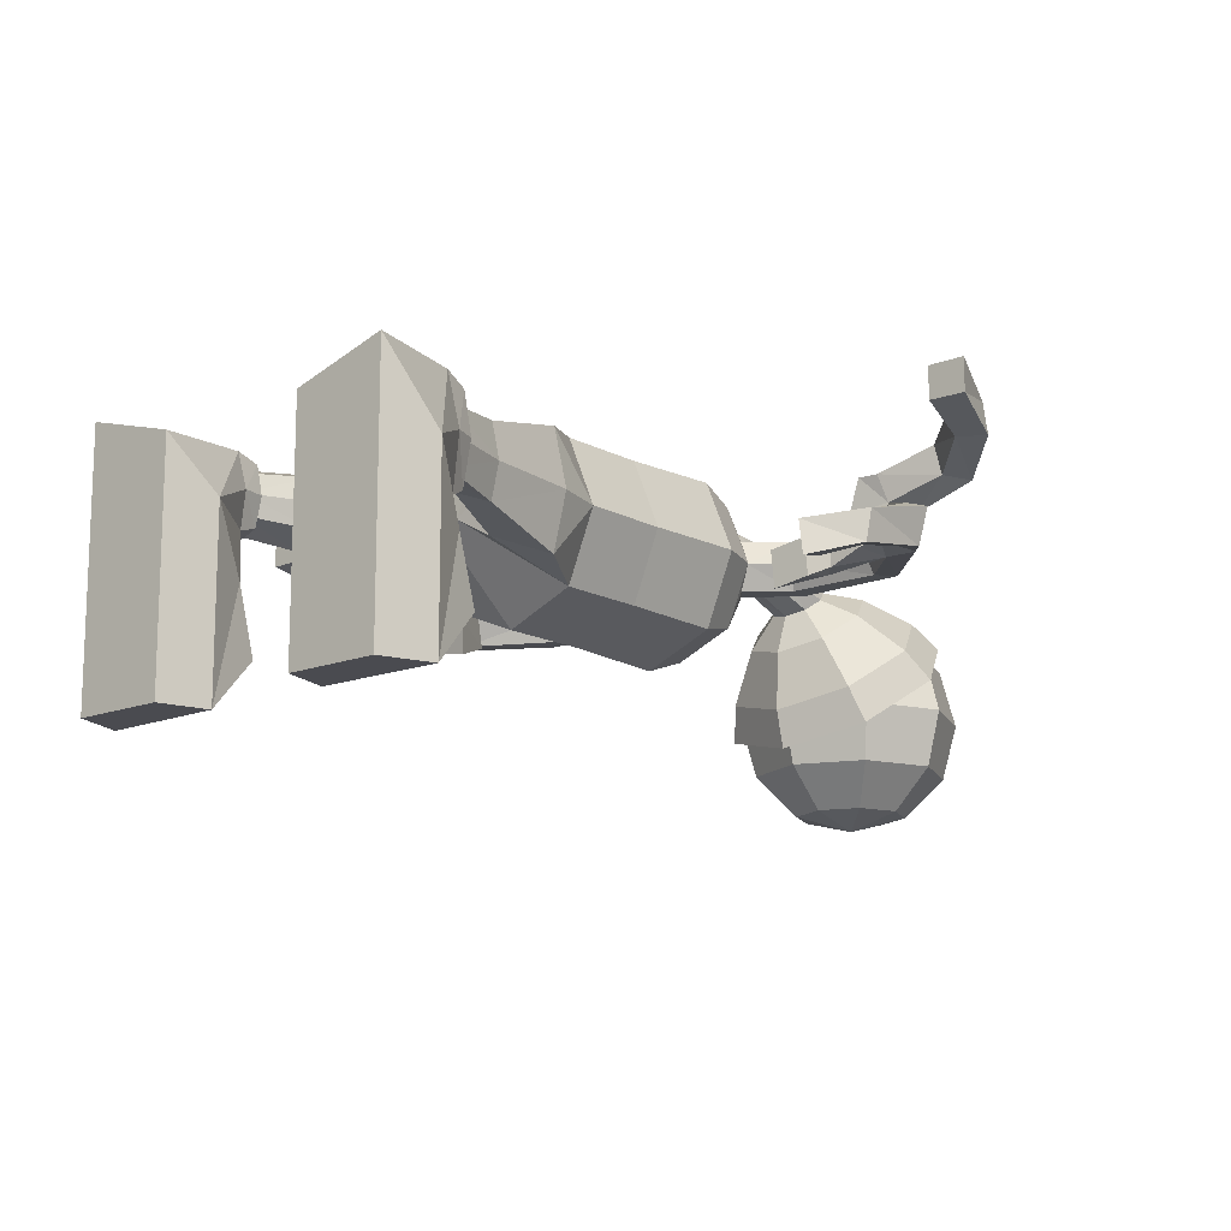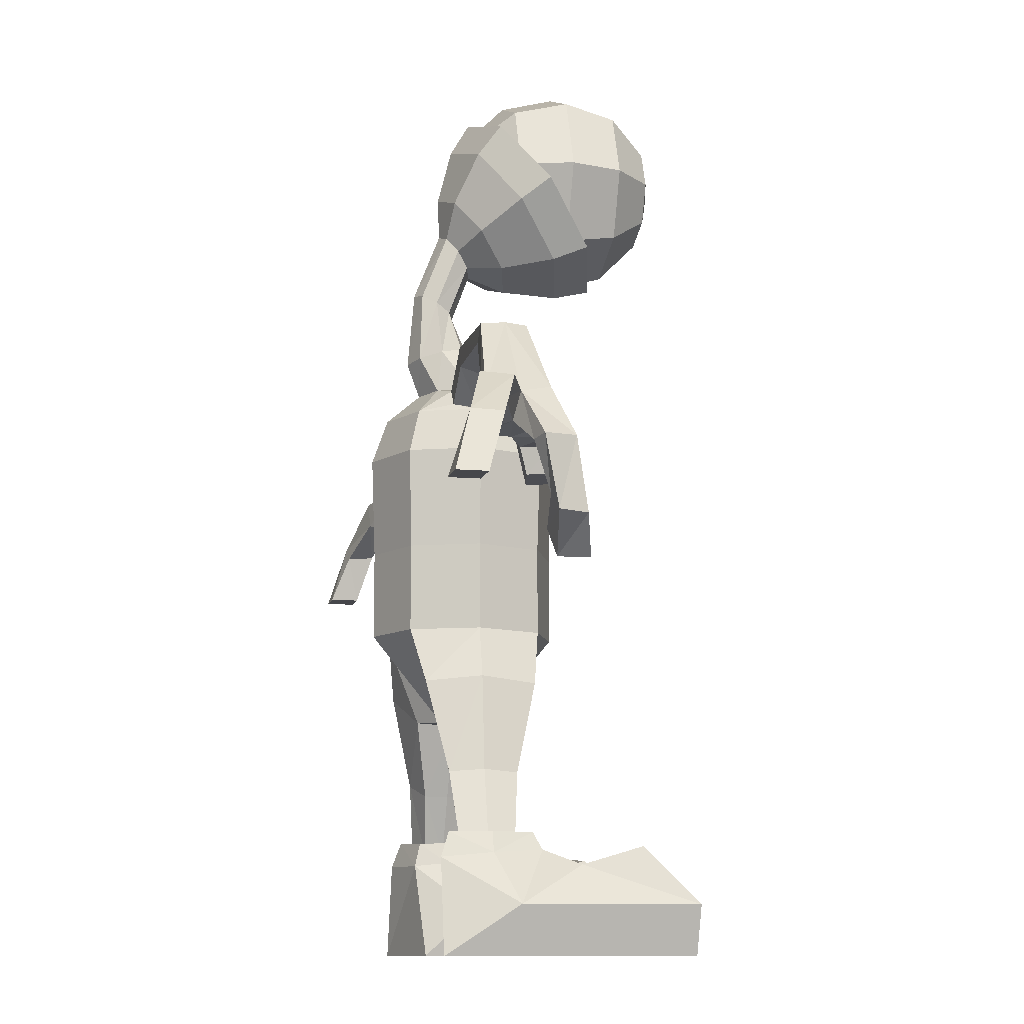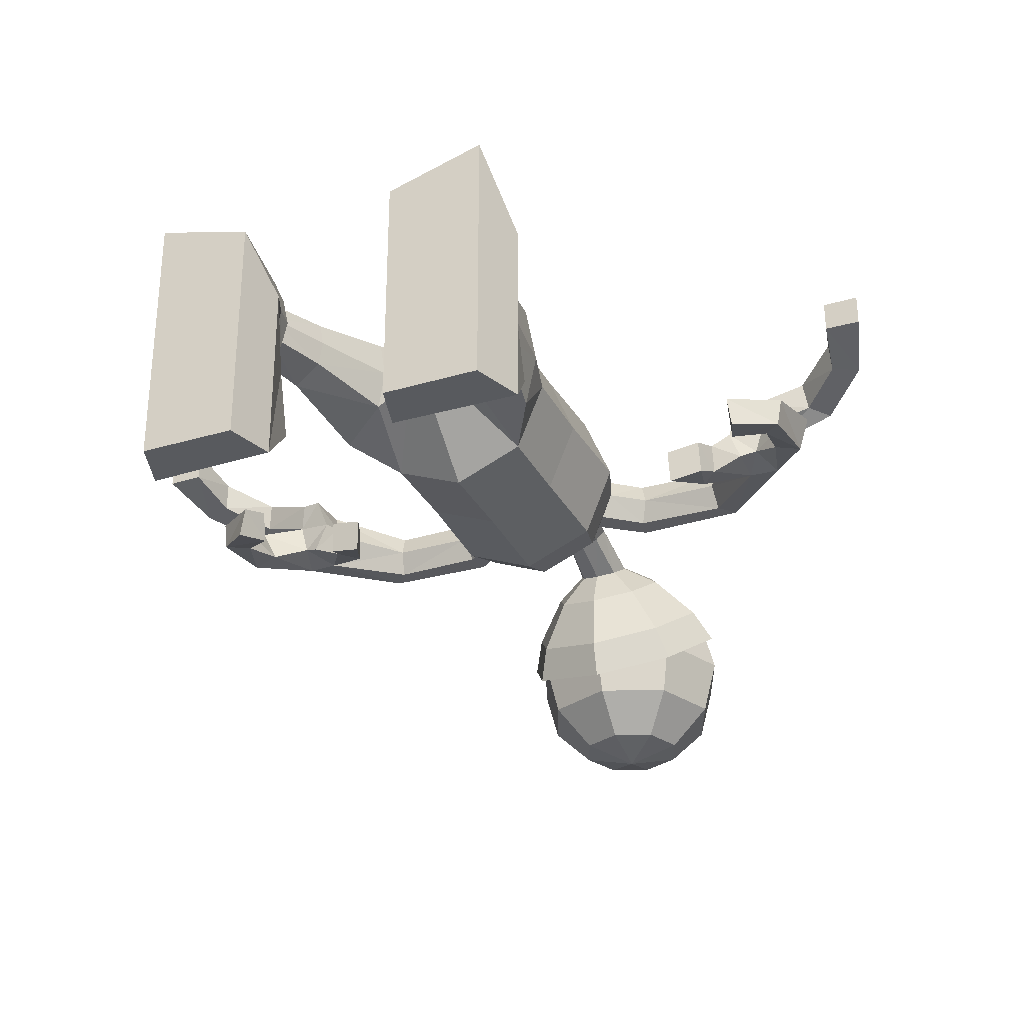
<metadata>
{"format":"obj","ext":"obj","renderer":"f3d","projection":"perspective","resolution":1024,"background":"white","views":[{"elev":-14.4,"azim":-139.4,"up":"+Y"},{"elev":-10.8,"azim":-102.3,"up":"+Z"},{"elev":-30.5,"azim":-156.7,"up":"+Y"}]}
</metadata>
<code>
o Sphere_Sphere.001
v 0.4587 -2.288 10.26
v 0.7945 -1.812 10.59
v 0.9174 -1.164 10.71
v 0.7945 -0.515 10.59
v 0.4587 -0.0405 10.25
v 0.6487 -2.288 9.798
v 1.124 -1.813 9.797
v 1.297 -1.165 9.797
v 1.124 -0.5159 9.796
v 0.6487 -0.04106 9.795
v 0.4587 -2.289 9.339
v 0.7945 -1.814 9.003
v 0.9174 -1.166 8.879
v 0.7945 -0.5169 9.001
v 0.4587 -0.04163 9.336
v 0.9521 -0.2883 10.33
v 0.826 -0.02833 9.982
v 0.5168 0.2173 9.415
v 1.347 -0.8553 9.567
v 1.168 -0.5202 9.319
v 0.7308 -0.09041 9
v 0.9521 -1.422 8.802
v 0.826 -1.012 8.655
v 0.5168 -0.3982 8.585
v 0.2292 0.2694 9.019
v 0.3241 0.1329 8.835
v 0.2292 -0.003534 8.65
v 0.4055 0.4055 6.954
v 0.5735 0 6.954
v 0.4055 -0.4055 6.954
v 0.2776 0.07923 7.545
v 0.2002 0.2242 8.046
v 0.2002 0.5726 8.243
v 0.2776 0.6148 7.399
v 0.3926 0.347 7.472
v 0.2832 0.3984 8.144
v 0.1979 0.1979 2.805
v 0.2798 0 2.805
v 0.1979 -0.1979 2.805
v 0.6922 0.6922 6.607
v 0.796 0.796 4.879
v 0.7975 0.7975 3.842
v 0.9789 0 6.607
v 1.126 0 4.879
v 1.128 0 3.842
v 0.7975 -0.7975 3.842
v 0.796 -0.796 4.879
v 0.6922 -0.6922 6.607
v 0.8262 0.8262 6.075
v 1.168 0 6.075
v 0.8262 -0.8262 6.075
v 0.5413 0 2.798
v 0.6306 -0.4493 2.835
v 0.6306 0.4493 2.835
v 1.192 0.6714 3.171
v 1.297 0 3.239
v 1.192 -0.6714 3.171
v 1.255 0 1.206
v 1.302 -0.2198 1.201
v 1.302 0.2198 1.201
v 1.622 0.3285 1.211
v 1.683 0 1.216
v 1.622 -0.3285 1.211
v 1.364 -0.4137 2.076
v 1.432 0 2.106
v 0.999 0.2768 1.933
v 0.9426 0 1.919
v 1.364 0.4137 2.076
v 0.999 -0.2768 1.933
v 1.116 -0.02827 1.345
v 1.188 -0.3648 1.337
v 1.188 0.3083 1.337
v 1.678 0.4746 1.353
v 1.771 -0.02827 1.36
v 1.678 -0.5312 1.353
v 1.067 -0.02852 1.092
v 1.155 -0.4346 1.114
v 1.155 0.3761 1.052
v 1.746 0.578 1.055
v 1.859 -0.02712 1.11
v 1.746 -0.6335 1.148
v 0.758 -0.311 0.4859
v 0.9188 -1.049 0.922
v 0.9188 0.2705 -0.08015
v 2.011 0.5848 -0.08015
v 2.219 -0.2902 0.5125
v 2.011 -1.049 0.9687
v 0.758 -2.425 0.4859
v 0.9188 -1.803 1.126
v 0.9188 -2.425 -0.08015
v 2.011 -2.425 -0.08015
v 2.219 -2.425 0.5125
v 2.011 -1.791 1.189
v 0.6707 0 6.977
v 0.6557 -0.2774 6.892
v 0.658 0.2775 6.889
v 0.822 -0.2791 6.684
v 0.8197 0.2791 6.687
v 0.9456 0 6.622
v 1.255 4e-06 7.385
v 1.203 -0.2774 7.315
v 1.204 0.2775 7.311
v 1.261 -0.2791 7.054
v 1.26 0.2791 7.058
v 1.344 4e-06 6.944
v 2.579 1.1e-05 7.285
v 2.493 -0.2774 7.282
v 2.491 0.2775 7.279
v 2.324 -0.2791 7.076
v 2.326 0.2791 7.079
v 2.29 1.1e-05 6.942
v 3.458 2e-05 6.245
v 3.377 -0.3684 6.326
v 3.246 0.3684 6.326
v 3.023 -0.3706 6.306
v 3.028 0.3706 6.306
v 2.862 2e-05 6.22
v 3.34 0.07275 5.914
v 3.235 -0.2956 5.887
v 3.27 0.3684 5.823
v 3.048 -0.3706 5.803
v 3.053 0.3706 5.803
v 2.91 2.3e-05 5.825
v 2.218 -0.7437 5.439
v 2.204 -0.3346 5.407
v 2.617 -0.6648 5.483
v 2.602 -0.2557 5.451
v 2.688 -0.1572 5.756
v 2.434 -0.1572 5.9
v 2.697 -0.5278 5.782
v 2.481 -0.5278 6.025
v 3.341 -0.4422 4.366
v 3.393 -0.8244 4.357
v 3.251 -0.3461 4.699
v 3.259 -0.7186 4.792
v 3.762 -0.08128 5.613
v 3.744 -0.277 5.004
v 3.627 -0.624 5.03
v 3.567 -0.4743 5.611
v 3.849 -0.6854 4.785
v 3.873 -0.5478 5.66
v 3.998 -0.1541 5.649
v 3.902 -0.3371 4.809
v 4.916 1.038 4.982
v 4.916 0.67 4.982
v 4.498 0.678 4.982
v 4.498 1.038 4.982
v 4.387 0.4807 5.593
v 4.707 0.4517 5.701
v 4.364 0.8201 5.564
v 4.638 0.8201 5.728
v 4.147 0.2258 6.251
v 4.007 0.5943 6.305
v 3.929 0.2767 6.032
v 3.882 0.5943 5.971
v -0 -2.462 9.798
v -0.4587 -2.288 10.26
v -0.7945 -1.812 10.59
v -0.9174 -1.164 10.71
v -0.7945 -0.515 10.59
v -0.4587 -0.0405 10.25
v -0.6487 -2.288 9.798
v -1.124 -1.813 9.797
v -1.297 -1.165 9.797
v -1.124 -0.5159 9.796
v -0.6487 -0.04106 9.795
v -0.4587 -2.289 9.339
v -0.7945 -1.814 9.003
v -0.9174 -1.166 8.879
v -0.7945 -0.5169 9.001
v -0.4587 -0.04163 9.336
v -0 -2.289 9.149
v -0 -1.815 8.674
v -0 -1.166 8.499
v -0 -0.5173 8.672
v -0 -0.04186 9.146
v -0 -2.287 10.45
v -0 -1.812 10.92
v -0 -1.163 11.09
v -0 -0.5146 10.92
v -0 -0.04026 10.44
v -0 0.1328 9.795
v -0.9521 -0.2883 10.33
v -0.826 -0.02833 9.982
v -0.5168 0.2173 9.415
v -1.347 -0.8553 9.567
v -1.168 -0.5202 9.319
v -0.7308 -0.09041 9
v -0.9521 -1.422 8.802
v -0.826 -1.012 8.655
v -0.5168 -0.3982 8.585
v -0 -1.657 8.486
v -0 -1.216 8.38
v -0 -0.5257 8.413
v -0 -0.05344 10.65
v -0 0.1754 10.26
v -0 0.3448 9.587
v -0.2292 0.2694 9.019
v -0.3241 0.1329 8.835
v -0.2292 -0.003534 8.65
v -0 -0.06007 8.574
v -0 0.326 9.095
v -0.4055 0.4055 6.954
v -0.5735 0 6.954
v -0.4055 -0.4055 6.954
v -0 -0.5735 6.954
v -0 0.5735 6.954
v 0 0.152 8.005
v -0 -0.03168 7.575
v -0.2776 0.07923 7.545
v -0.2002 0.2242 8.046
v -0.2002 0.5726 8.243
v -0.2776 0.6148 7.399
v -0 0.7257 7.368
v -0 0.6447 8.284
v -0.3926 0.347 7.472
v -0.2832 0.3984 8.144
v -0.1979 0.1979 2.805
v -0.2798 0 2.805
v -0.1979 -0.1979 2.805
v -0 -0.2798 2.805
v 0 0.2798 2.805
v -0.6922 0.6922 6.607
v -0.796 0.796 4.879
v -0.7975 0.7975 3.842
v 0 1.128 3.842
v -0 1.126 4.879
v -0 0.9789 6.607
v -0.9789 0 6.607
v -1.126 0 4.879
v -1.128 0 3.842
v -0 -0.9789 6.607
v -0 -1.126 4.879
v -0 -1.128 3.842
v -0.7975 -0.7975 3.842
v -0.796 -0.796 4.879
v -0.6922 -0.6922 6.607
v -0.8262 0.8262 6.075
v -0 1.168 6.075
v -1.168 0 6.075
v -0 -1.168 6.075
v -0.8262 -0.8262 6.075
v -0.5413 0 2.798
v -0.6306 -0.4493 2.835
v -0.6306 0.4493 2.835
v -1.192 0.6714 3.171
v -1.297 0 3.239
v -1.192 -0.6714 3.171
v -1.255 0 1.206
v -1.302 -0.2198 1.201
v -1.302 0.2198 1.201
v -1.622 0.3285 1.211
v -1.683 0 1.216
v -1.622 -0.3285 1.211
v -1.364 -0.4137 2.076
v -1.432 0 2.106
v -0.999 0.2768 1.933
v -0.9426 0 1.919
v -1.364 0.4137 2.076
v -0.999 -0.2768 1.933
v -1.116 -0.02827 1.345
v -1.188 -0.3648 1.337
v -1.188 0.3083 1.337
v -1.678 0.4746 1.353
v -1.771 -0.02827 1.36
v -1.678 -0.5312 1.353
v -1.067 -0.02852 1.092
v -1.155 -0.4346 1.114
v -1.155 0.3761 1.052
v -1.746 0.578 1.055
v -1.859 -0.02712 1.11
v -1.746 -0.6335 1.148
v -0.758 -0.311 0.4859
v -0.9188 -1.049 0.922
v -0.9188 0.2705 -0.08015
v -2.011 0.5848 -0.08015
v -2.219 -0.2902 0.5125
v -2.011 -1.049 0.9687
v -0.758 -2.425 0.4859
v -0.9188 -1.803 1.126
v -0.9188 -2.425 -0.08015
v -2.011 -2.425 -0.08015
v -2.219 -2.425 0.5125
v -2.011 -1.791 1.189
v -0.6707 0 6.977
v -0.6557 -0.2774 6.892
v -0.658 0.2775 6.889
v -0.822 -0.2791 6.684
v -0.8197 0.2791 6.687
v -0.9456 0 6.622
v -1.255 4e-06 7.385
v -1.203 -0.2774 7.315
v -1.204 0.2775 7.311
v -1.261 -0.2791 7.054
v -1.26 0.2791 7.058
v -1.344 4e-06 6.944
v -2.579 1.1e-05 7.285
v -2.493 -0.2774 7.282
v -2.491 0.2775 7.279
v -2.324 -0.2791 7.076
v -2.326 0.2791 7.079
v -2.29 1.1e-05 6.942
v -3.458 2e-05 6.245
v -3.377 -0.3684 6.326
v -3.246 0.3684 6.326
v -3.023 -0.3706 6.306
v -3.028 0.3706 6.306
v -2.862 2e-05 6.22
v -3.34 0.07275 5.914
v -3.235 -0.2956 5.887
v -3.27 0.3684 5.823
v -3.048 -0.3706 5.803
v -3.053 0.3706 5.803
v -2.91 2.3e-05 5.825
v -2.218 -0.7437 5.439
v -2.204 -0.3346 5.407
v -2.617 -0.6648 5.483
v -2.602 -0.2557 5.451
v -2.688 -0.1572 5.756
v -2.434 -0.1572 5.9
v -2.697 -0.5278 5.782
v -2.481 -0.5278 6.025
v -3.341 -0.4422 4.366
v -3.393 -0.8244 4.357
v -3.251 -0.3461 4.699
v -3.259 -0.7186 4.792
v -3.762 -0.08128 5.613
v -3.744 -0.277 5.004
v -3.627 -0.624 5.03
v -3.567 -0.4743 5.611
v -3.849 -0.6854 4.785
v -3.873 -0.5478 5.66
v -3.998 -0.1541 5.649
v -3.902 -0.3371 4.809
v -4.916 1.038 4.982
v -4.916 0.67 4.982
v -4.498 0.678 4.982
v -4.498 1.038 4.982
v -4.387 0.4807 5.593
v -4.707 0.4517 5.701
v -4.364 0.8201 5.564
v -4.638 0.8201 5.728
v -4.147 0.2258 6.251
v -4.007 0.5943 6.305
v -3.929 0.2767 6.032
v -3.882 0.5943 5.971
f 179 2 3
f 177 156 1
f 182 181 5
f 179 4 180
f 177 2 178
f 180 5 181
f 182 5 10
f 3 9 4
f 2 6 7
f 4 10 5
f 3 7 8
f 1 156 6
f 182 10 15
f 8 14 9
f 6 12 7
f 10 14 15
f 8 12 13
f 6 156 11
f 13 175 14
f 12 172 173
f 14 176 15
f 13 173 174
f 11 156 172
f 182 15 176
f 195 17 196
f 197 17 18
f 18 202 197
f 17 19 20
f 17 21 18
f 24 26 21
f 19 23 20
f 21 23 24
f 22 193 23
f 24 193 194
f 21 25 18
f 24 201 27
f 209 30 31
f 34 207 214
f 31 29 35
f 35 28 34
f 26 33 25
f 36 34 33
f 27 36 26
f 32 35 36
f 25 215 202
f 33 214 215
f 201 32 27
f 208 31 32
f 226 37 222
f 45 55 42
f 234 39 46
f 37 52 38
f 40 96 98
f 51 44 50
f 44 46 45
f 206 48 30
f 241 47 51
f 233 46 47
f 29 96 28
f 49 44 41
f 44 42 41
f 28 228 207
f 49 227 239
f 41 226 227
f 40 239 228
f 40 50 49
f 232 51 48
f 37 39 222
f 48 50 43
f 66 58 67
f 65 63 62
f 46 53 57
f 45 57 56
f 42 54 37
f 39 52 53
f 65 61 68
f 64 59 63
f 68 60 66
f 69 58 59
f 52 69 53
f 54 68 66
f 53 64 57
f 56 68 55
f 56 64 65
f 52 66 67
f 72 74 73
f 74 71 75
f 81 83 87
f 79 86 85
f 75 77 81
f 73 78 72
f 71 76 77
f 75 80 74
f 72 76 70
f 73 80 79
f 87 89 93
f 86 91 85
f 78 85 84
f 77 82 83
f 81 86 80
f 78 82 76
f 91 88 90
f 92 89 88
f 84 91 90
f 83 88 89
f 87 92 86
f 82 90 88
f 94 101 100
f 95 103 101
f 43 98 99
f 29 95 94
f 48 95 30
f 43 97 48
f 100 108 102
f 102 110 104
f 99 103 97
f 96 104 98
f 94 102 96
f 99 104 105
f 106 113 112
f 107 115 113
f 105 110 111
f 101 109 107
f 100 107 106
f 105 109 103
f 117 122 123
f 149 146 145
f 111 115 109
f 108 116 110
f 106 114 108
f 111 116 117
f 119 123 118
f 118 122 120
f 115 119 113
f 138 134 135
f 129 127 125
f 116 120 122
f 125 126 124
f 130 127 128
f 131 126 130
f 131 125 124
f 117 131 115
f 115 130 121
f 121 128 123
f 117 128 129
f 132 135 134
f 140 135 133
f 143 134 137
f 140 132 143
f 112 141 142
f 141 143 142
f 112 136 118
f 142 137 136
f 113 139 141
f 141 138 140
f 119 136 139
f 139 137 138
f 144 146 147
f 150 146 148
f 151 145 144
f 151 147 150
f 155 151 150
f 152 151 153
f 155 148 154
f 152 148 149
f 112 154 152
f 120 154 118
f 112 153 114
f 114 155 120
f 179 158 178
f 177 157 156
f 182 161 181
f 160 179 180
f 158 177 178
f 161 180 181
f 182 166 161
f 165 159 160
f 158 162 157
f 166 160 161
f 159 163 158
f 157 162 156
f 182 171 166
f 170 164 165
f 168 162 163
f 166 170 165
f 169 163 164
f 162 167 156
f 175 169 170
f 168 172 167
f 176 170 171
f 169 173 168
f 167 172 156
f 182 176 171
f 184 195 196
f 197 184 196
f 202 185 197
f 184 186 183
f 188 184 185
f 199 191 188
f 190 186 187
f 191 187 188
f 193 189 190
f 194 190 191
f 198 188 185
f 200 194 191
f 205 209 210
f 207 213 214
f 204 210 216
f 203 216 213
f 212 199 198
f 213 217 212
f 217 200 199
f 216 211 217
f 215 198 202
f 214 212 215
f 211 201 200
f 210 208 211
f 226 218 225
f 246 231 225
f 220 234 235
f 243 218 219
f 223 287 203
f 240 236 242
f 231 236 230
f 205 232 206
f 236 241 242
f 235 233 236
f 287 204 203
f 224 240 238
f 225 230 224
f 228 203 207
f 227 238 239
f 226 224 227
f 239 223 228
f 238 229 223
f 237 241 232
f 221 219 222
f 229 242 237
f 249 257 258
f 256 254 255
f 235 244 220
f 231 248 235
f 245 225 218
f 220 243 219
f 252 256 259
f 255 250 260
f 251 259 257
f 260 249 258
f 260 243 244
f 245 259 246
f 255 244 248
f 259 247 246
f 247 255 248
f 243 257 245
f 265 263 264
f 265 262 261
f 272 274 268
f 270 277 271
f 266 268 262
f 269 264 263
f 262 267 261
f 271 266 265
f 267 263 261
f 264 271 265
f 278 280 274
f 282 277 276
f 269 276 270
f 268 273 267
f 277 272 271
f 273 269 267
f 282 279 283
f 283 280 284
f 275 282 276
f 274 279 273
f 283 278 277
f 273 281 275
f 285 292 286
f 286 294 288
f 229 289 223
f 204 286 205
f 286 237 205
f 288 229 237
f 299 291 293
f 301 293 295
f 294 290 288
f 295 287 289
f 293 285 287
f 290 295 289
f 297 304 298
f 298 306 300
f 296 301 295
f 292 300 294
f 291 298 292
f 300 296 294
f 308 313 307
f 340 337 339
f 306 302 300
f 307 299 301
f 305 297 299
f 302 307 301
f 314 310 309
f 313 309 311
f 310 306 304
f 329 325 328
f 320 318 319
f 307 311 305
f 317 316 315
f 318 321 319
f 317 322 321
f 322 316 320
f 322 308 306
f 321 306 312
f 319 312 314
f 308 319 314
f 323 326 324
f 331 326 329
f 325 334 328
f 323 331 334
f 303 332 304
f 334 332 333
f 327 303 309
f 328 333 327
f 304 330 310
f 332 329 330
f 310 327 309
f 330 328 327
f 335 337 336
f 337 341 339
f 342 336 340
f 338 342 341
f 346 342 344
f 342 343 344
f 339 346 345
f 343 339 345
f 303 345 309
f 345 311 309
f 344 303 305
f 346 305 311
f 179 178 2
f 179 3 4
f 177 1 2
f 180 4 5
f 3 8 9
f 2 1 6
f 4 9 10
f 3 2 7
f 8 13 14
f 6 11 12
f 10 9 14
f 8 7 12
f 13 174 175
f 12 11 172
f 14 175 176
f 13 12 173
f 195 16 17
f 197 196 17
f 18 25 202
f 17 16 19
f 17 20 21
f 24 27 26
f 19 22 23
f 21 20 23
f 22 192 193
f 24 23 193
f 21 26 25
f 24 194 201
f 209 206 30
f 34 28 207
f 31 30 29
f 35 29 28
f 26 36 33
f 36 35 34
f 27 32 36
f 32 31 35
f 25 33 215
f 33 34 214
f 201 208 32
f 208 209 31
f 226 42 37
f 45 56 55
f 234 221 39
f 37 54 52
f 40 28 96
f 51 47 44
f 44 47 46
f 206 232 48
f 241 233 47
f 233 234 46
f 29 94 96
f 49 50 44
f 44 45 42
f 28 40 228
f 49 41 227
f 41 42 226
f 40 49 239
f 40 43 50
f 232 241 51
f 221 222 39
f 37 38 39
f 48 51 50
f 66 60 58
f 65 64 63
f 46 39 53
f 45 46 57
f 42 55 54
f 39 38 52
f 65 62 61
f 64 69 59
f 68 61 60
f 69 67 58
f 52 67 69
f 54 55 68
f 53 69 64
f 56 65 68
f 56 57 64
f 52 54 66
f 72 70 74
f 74 70 71
f 81 77 83
f 79 80 86
f 75 71 77
f 73 79 78
f 71 70 76
f 75 81 80
f 72 78 76
f 73 74 80
f 87 83 89
f 86 92 91
f 78 79 85
f 77 76 82
f 81 87 86
f 78 84 82
f 91 92 88
f 92 93 89
f 84 85 91
f 83 82 88
f 87 93 92
f 82 84 90
f 94 95 101
f 95 97 103
f 43 40 98
f 29 30 95
f 48 97 95
f 43 99 97
f 100 106 108
f 102 108 110
f 99 105 103
f 96 102 104
f 94 100 102
f 99 98 104
f 106 107 113
f 107 109 115
f 105 104 110
f 101 103 109
f 100 101 107
f 105 111 109
f 117 116 122
f 149 148 146
f 111 117 115
f 108 114 116
f 106 112 114
f 111 110 116
f 119 121 123
f 118 123 122
f 115 121 119
f 138 137 134
f 129 128 127
f 116 114 120
f 125 127 126
f 130 126 127
f 131 124 126
f 131 129 125
f 117 129 131
f 115 131 130
f 121 130 128
f 117 123 128
f 132 133 135
f 140 138 135
f 143 132 134
f 140 133 132
f 112 113 141
f 141 140 143
f 112 142 136
f 142 143 137
f 113 119 139
f 141 139 138
f 119 118 136
f 139 136 137
f 144 145 146
f 150 147 146
f 151 149 145
f 151 144 147
f 155 153 151
f 152 149 151
f 155 150 148
f 152 154 148
f 112 118 154
f 120 155 154
f 112 152 153
f 114 153 155
f 179 159 158
f 160 159 179
f 158 157 177
f 161 160 180
f 165 164 159
f 158 163 162
f 166 165 160
f 159 164 163
f 170 169 164
f 168 167 162
f 166 171 170
f 169 168 163
f 175 174 169
f 168 173 172
f 176 175 170
f 169 174 173
f 184 183 195
f 197 185 184
f 202 198 185
f 184 187 186
f 188 187 184
f 199 200 191
f 190 189 186
f 191 190 187
f 193 192 189
f 194 193 190
f 198 199 188
f 200 201 194
f 205 206 209
f 207 203 213
f 204 205 210
f 203 204 216
f 212 217 199
f 213 216 217
f 217 211 200
f 216 210 211
f 215 212 198
f 214 213 212
f 211 208 201
f 210 209 208
f 226 222 218
f 246 247 231
f 220 221 234
f 243 245 218
f 223 289 287
f 240 230 236
f 231 235 236
f 205 237 232
f 236 233 241
f 235 234 233
f 287 285 204
f 224 230 240
f 225 231 230
f 228 223 203
f 227 224 238
f 226 225 224
f 239 238 223
f 238 240 229
f 237 242 241
f 218 222 219
f 221 220 219
f 229 240 242
f 249 251 257
f 256 253 254
f 235 248 244
f 231 247 248
f 245 246 225
f 220 244 243
f 252 253 256
f 255 254 250
f 251 252 259
f 260 250 249
f 260 258 243
f 245 257 259
f 255 260 244
f 259 256 247
f 247 256 255
f 243 258 257
f 265 261 263
f 265 266 262
f 272 278 274
f 270 276 277
f 266 272 268
f 269 270 264
f 262 268 267
f 271 272 266
f 267 269 263
f 264 270 271
f 278 284 280
f 282 283 277
f 269 275 276
f 268 274 273
f 277 278 272
f 273 275 269
f 282 281 279
f 283 279 280
f 275 281 282
f 274 280 279
f 283 284 278
f 273 279 281
f 285 291 292
f 286 292 294
f 229 290 289
f 204 285 286
f 286 288 237
f 288 290 229
f 299 297 291
f 301 299 293
f 294 296 290
f 295 293 287
f 293 291 285
f 290 296 295
f 297 303 304
f 298 304 306
f 296 302 301
f 292 298 300
f 291 297 298
f 300 302 296
f 308 314 313
f 340 336 337
f 306 308 302
f 307 305 299
f 305 303 297
f 302 308 307
f 314 312 310
f 313 314 309
f 310 312 306
f 329 326 325
f 320 316 318
f 307 313 311
f 317 318 316
f 318 317 321
f 317 315 322
f 322 315 316
f 322 320 308
f 321 322 306
f 319 321 312
f 308 320 319
f 323 325 326
f 331 324 326
f 325 323 334
f 323 324 331
f 303 333 332
f 334 331 332
f 327 333 303
f 328 334 333
f 304 332 330
f 332 331 329
f 310 330 327
f 330 329 328
f 335 338 337
f 337 338 341
f 342 335 336
f 338 335 342
f 346 341 342
f 342 340 343
f 339 341 346
f 343 340 339
f 303 343 345
f 345 346 311
f 344 343 303
f 346 344 305

</code>
